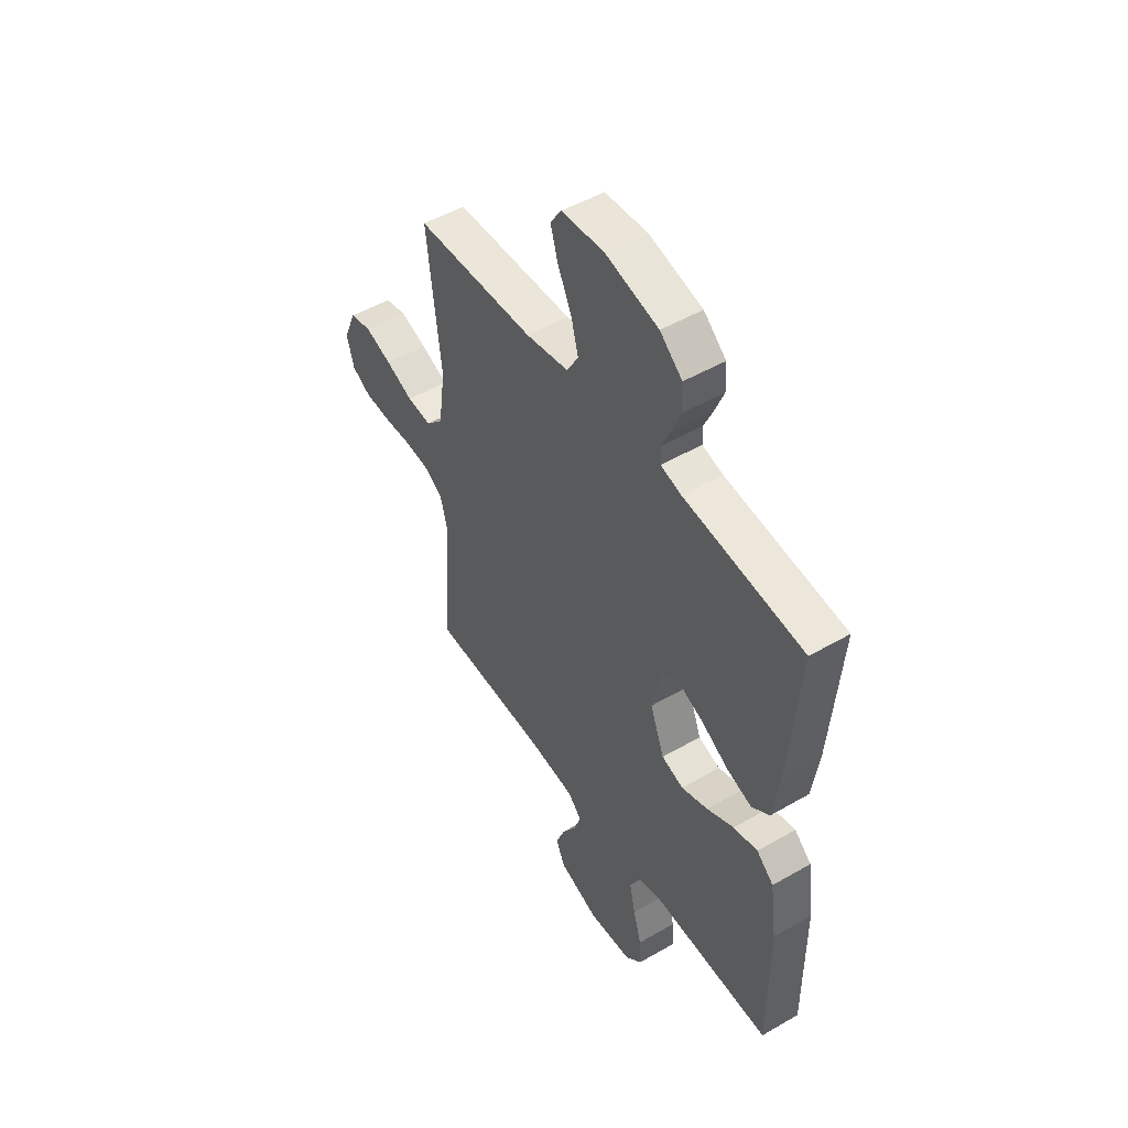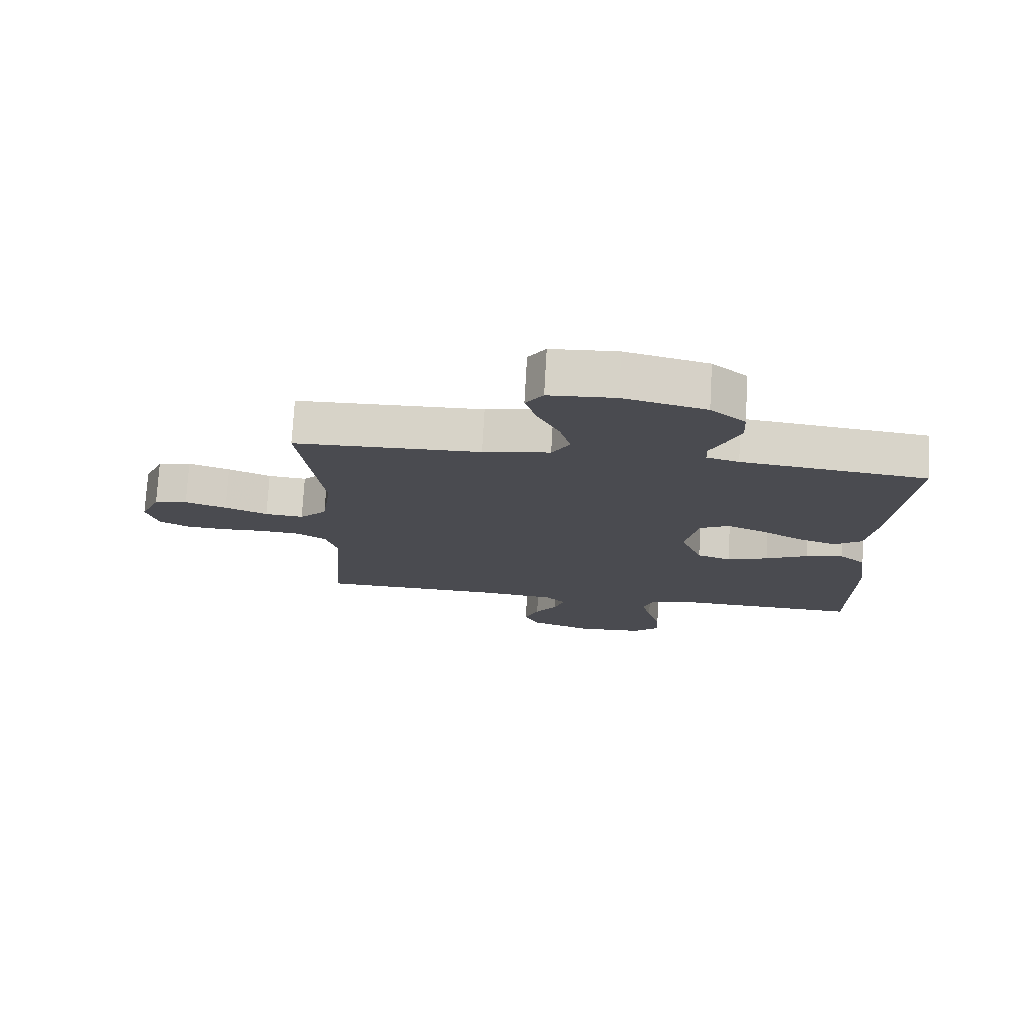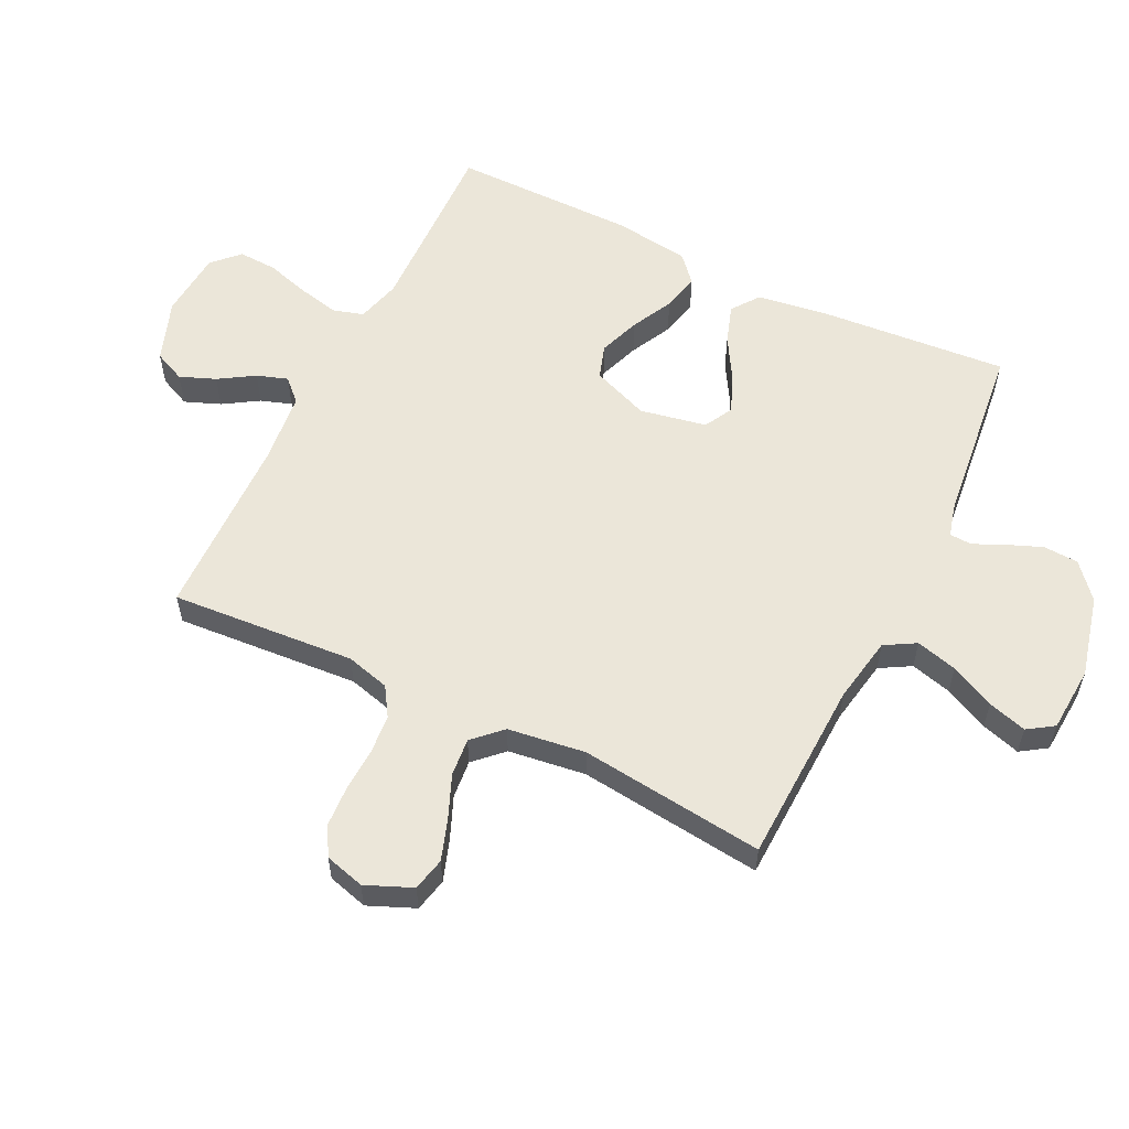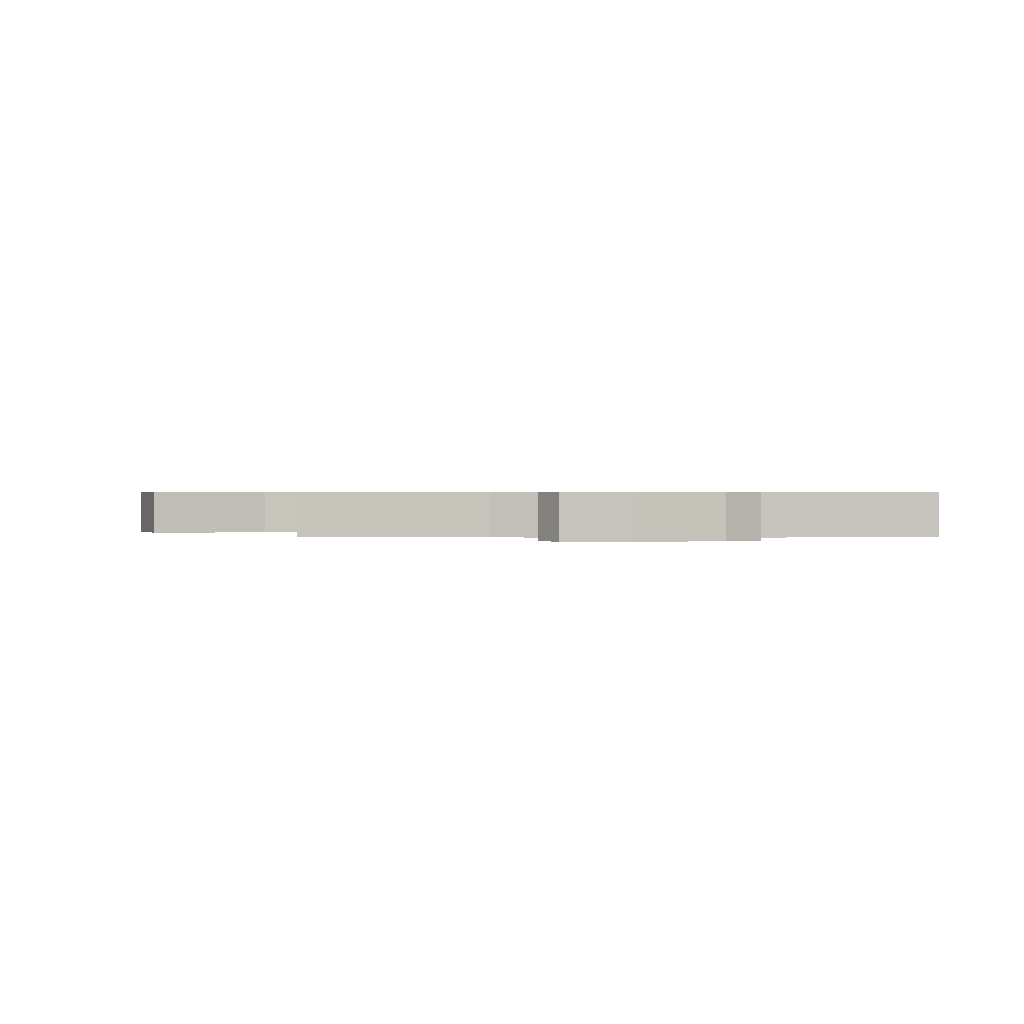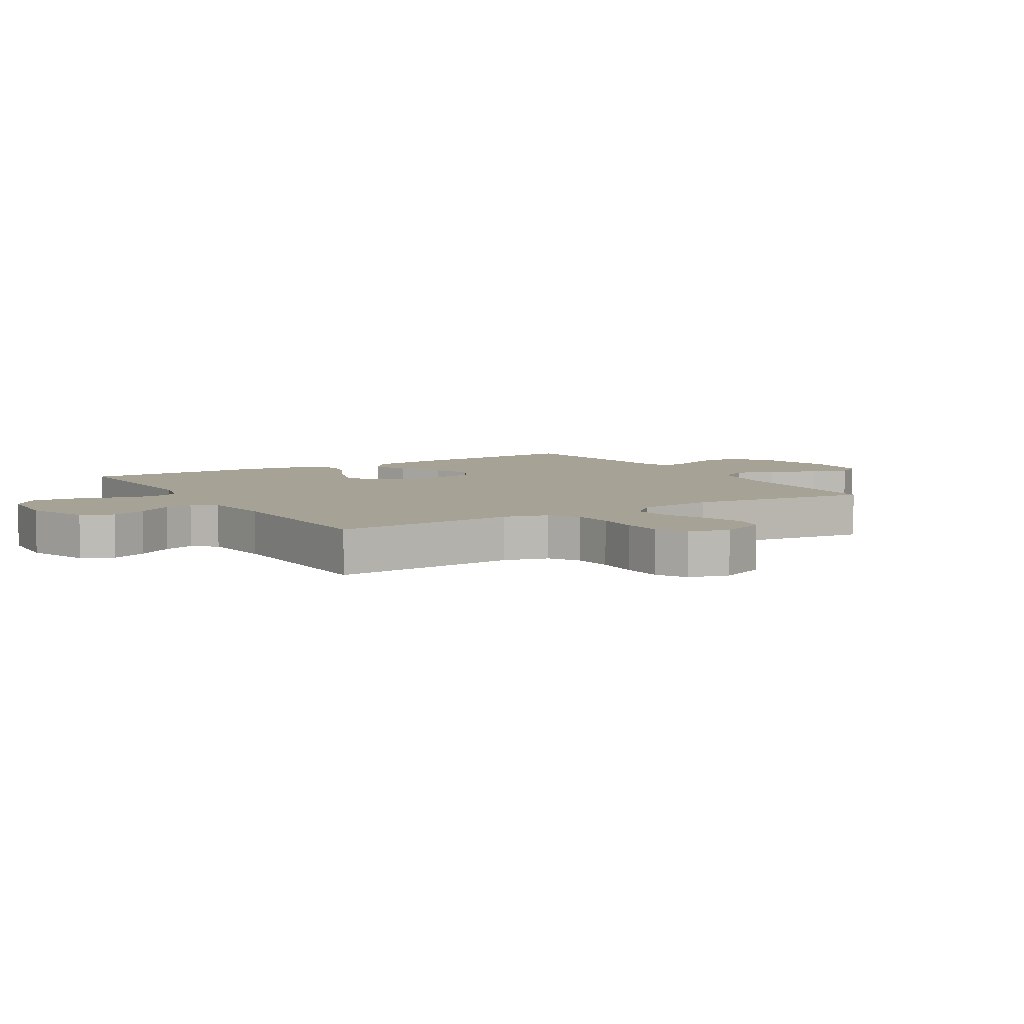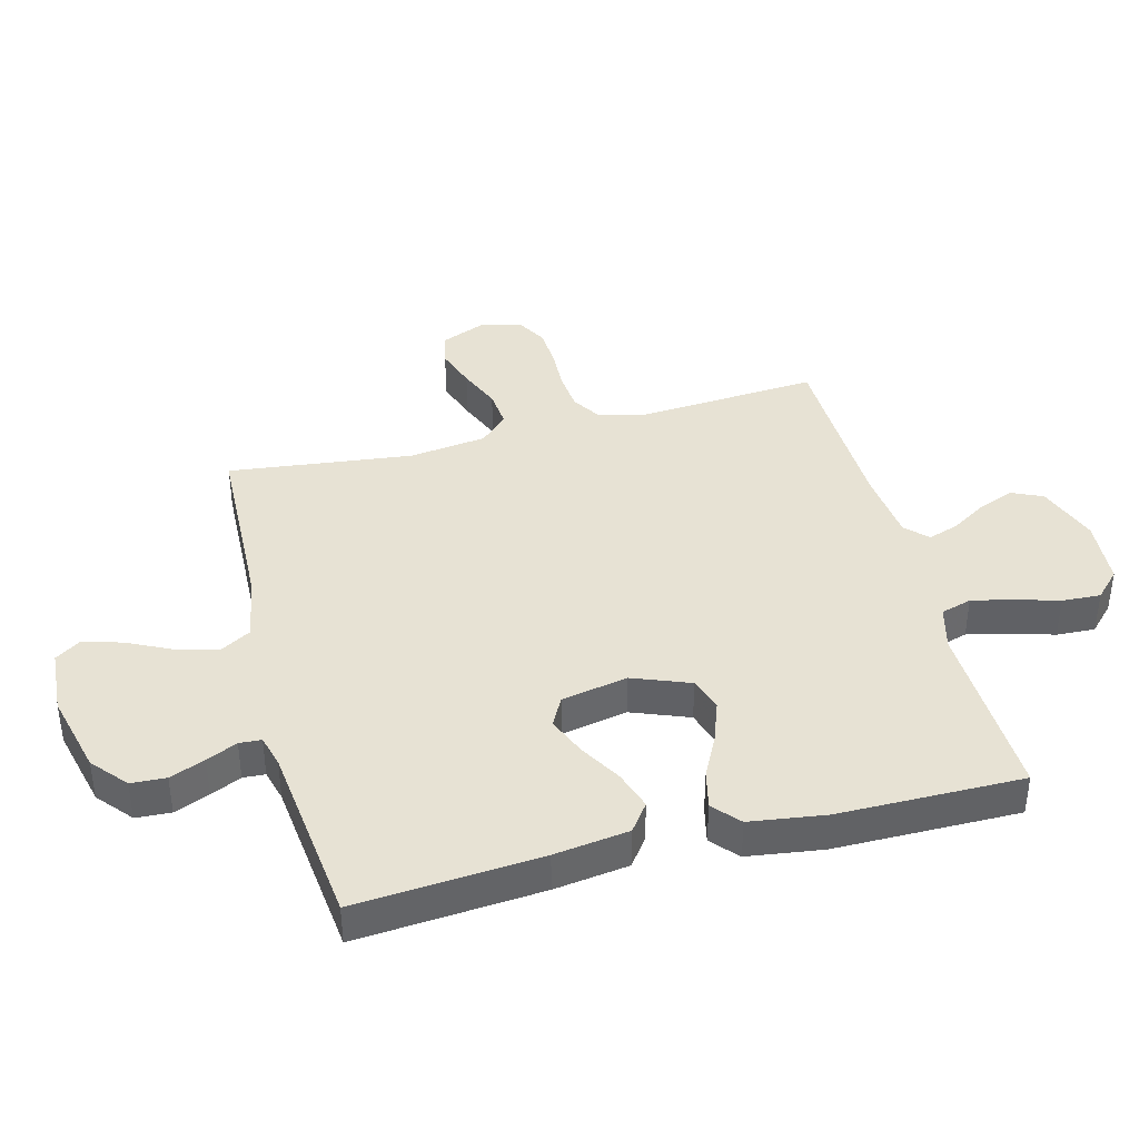
<metadata>
{"format":"obj","ext":"obj","renderer":"f3d","projection":"perspective","resolution":1024,"background":"white","views":[{"elev":49.9,"azim":57.5,"up":"+Z"},{"elev":75.5,"azim":3.3,"up":"+Z"},{"elev":57.0,"azim":-63.8,"up":"+Y"},{"elev":0.5,"azim":-1.3,"up":"+Y"},{"elev":6.3,"azim":-121.3,"up":"+Y"},{"elev":39.8,"azim":75.5,"up":"+Y"}]}
</metadata>
<code>
v -0.5 0.07 0.5
v -0.2 0.07 0.51
v -0.092 0.07 0.529
v -0.063 0.07 0.579
v -0.081 0.07 0.646
v -0.116 0.07 0.718
v -0.135 0.07 0.781
v -0.107 0.07 0.823
v 0 0.07 0.83
v 0.133 0.07 0.797
v 0.189 0.07 0.749
v 0.192 0.07 0.692
v 0.169 0.07 0.635
v 0.146 0.07 0.585
v 0.148 0.07 0.549
v 0.2 0.07 0.535
v 0.5 0.07 0.5
v 0.476 0.07 0.2
v 0.459 0.07 0.079
v 0.414 0.07 0.046
v 0.351 0.07 0.067
v 0.283 0.07 0.107
v 0.22 0.07 0.133
v 0.173 0.07 0.108
v 0.152 0.07 0
v 0.188 0.07 -0.093
v 0.243 0.07 -0.111
v 0.31 0.07 -0.087
v 0.378 0.07 -0.053
v 0.439 0.07 -0.039
v 0.482 0.07 -0.077
v 0.499 0.07 -0.2
v 0.5 0.07 -0.5
v 0.2 0.07 -0.49
v 0.128 0.07 -0.509
v 0.113 0.07 -0.559
v 0.128 0.07 -0.626
v 0.149 0.07 -0.697
v 0.152 0.07 -0.76
v 0.11 0.07 -0.801
v 0 0.07 -0.809
v -0.101 0.07 -0.772
v -0.124 0.07 -0.721
v -0.101 0.07 -0.663
v -0.065 0.07 -0.606
v -0.048 0.07 -0.556
v -0.082 0.07 -0.521
v -0.2 0.07 -0.508
v -0.5 0.07 -0.5
v -0.478 0.07 -0.2
v -0.497 0.07 -0.129
v -0.544 0.07 -0.099
v -0.609 0.07 -0.093
v -0.679 0.07 -0.096
v -0.744 0.07 -0.092
v -0.792 0.07 -0.065
v -0.81 0.07 0
v -0.778 0.07 0.075
v -0.724 0.07 0.087
v -0.657 0.07 0.064
v -0.588 0.07 0.035
v -0.526 0.07 0.029
v -0.482 0.07 0.074
v -0.465 0.07 0.2
v -0.5 0 0.5
v -0.2 0 0.51
v -0.092 0 0.529
v -0.063 0 0.579
v -0.081 0 0.646
v -0.116 0 0.718
v -0.135 0 0.781
v -0.107 0 0.823
v 0 0 0.83
v 0.133 0 0.797
v 0.189 0 0.749
v 0.192 0 0.692
v 0.169 0 0.635
v 0.146 0 0.585
v 0.148 0 0.549
v 0.2 0 0.535
v 0.5 0 0.5
v 0.476 0 0.2
v 0.459 0 0.079
v 0.414 0 0.046
v 0.351 0 0.067
v 0.283 0 0.107
v 0.22 0 0.133
v 0.173 0 0.108
v 0.152 0 0
v 0.188 0 -0.093
v 0.243 0 -0.111
v 0.31 0 -0.087
v 0.378 0 -0.053
v 0.439 0 -0.039
v 0.482 0 -0.077
v 0.499 0 -0.2
v 0.5 0 -0.5
v 0.2 0 -0.49
v 0.128 0 -0.509
v 0.113 0 -0.559
v 0.128 0 -0.626
v 0.149 0 -0.697
v 0.152 0 -0.76
v 0.11 0 -0.801
v 0 0 -0.809
v -0.101 0 -0.772
v -0.124 0 -0.721
v -0.101 0 -0.663
v -0.065 0 -0.606
v -0.048 0 -0.556
v -0.082 0 -0.521
v -0.2 0 -0.508
v -0.5 0 -0.5
v -0.478 0 -0.2
v -0.497 0 -0.129
v -0.544 0 -0.099
v -0.609 0 -0.093
v -0.679 0 -0.096
v -0.744 0 -0.092
v -0.792 0 -0.065
v -0.81 0 0
v -0.778 0 0.075
v -0.724 0 0.087
v -0.657 0 0.064
v -0.588 0 0.035
v -0.526 0 0.029
v -0.482 0 0.074
v -0.465 0 0.2
f 58 59 60 61
f 56 57 58 61
f 56 61 62
f 53 54 55 56
f 52 53 56 62
f 51 52 62 63
f 48 49 50
f 47 48 50 51
f 42 43 44 45
f 42 45 46
f 41 42 46
f 40 41 46
f 37 38 39 40
f 36 37 40 46
f 35 36 46 47
f 31 32 33 34
f 28 29 30 31
f 27 28 31 34
f 26 27 34 35
f 19 20 21 22
f 19 22 23
f 16 17 18 19
f 15 16 19 23
f 11 12 13 14
f 9 10 11 14
f 9 14 15
f 5 6 7 8
f 4 5 8 9
f 64 1 2
f 64 2 3
f 63 64 3
f 51 63 3
f 47 51 3
f 25 26 35 47
f 24 25 47 3
f 23 24 3 4
f 4 9 15 23
f 125 124 123 122
f 125 122 121 120
f 126 125 120
f 120 119 118 117
f 126 120 117 116
f 127 126 116 115
f 114 113 112
f 115 114 112 111
f 109 108 107 106
f 110 109 106
f 110 106 105
f 110 105 104
f 104 103 102 101
f 110 104 101 100
f 111 110 100 99
f 98 97 96 95
f 95 94 93 92
f 98 95 92 91
f 99 98 91 90
f 86 85 84 83
f 87 86 83
f 83 82 81 80
f 87 83 80 79
f 78 77 76 75
f 78 75 74 73
f 79 78 73
f 72 71 70 69
f 73 72 69 68
f 66 65 128
f 67 66 128
f 67 128 127
f 67 127 115
f 67 115 111
f 111 99 90 89
f 67 111 89 88
f 68 67 88 87
f 87 79 73 68
f 1 65 66 2
f 2 66 67 3
f 3 67 68 4
f 4 68 69 5
f 5 69 70 6
f 6 70 71 7
f 7 71 72 8
f 8 72 73 9
f 9 73 74 10
f 10 74 75 11
f 11 75 76 12
f 12 76 77 13
f 13 77 78 14
f 14 78 79 15
f 15 79 80 16
f 16 80 81 17
f 17 81 82 18
f 18 82 83 19
f 19 83 84 20
f 20 84 85 21
f 21 85 86 22
f 22 86 87 23
f 23 87 88 24
f 24 88 89 25
f 25 89 90 26
f 26 90 91 27
f 27 91 92 28
f 28 92 93 29
f 29 93 94 30
f 30 94 95 31
f 31 95 96 32
f 32 96 97 33
f 33 97 98 34
f 34 98 99 35
f 35 99 100 36
f 36 100 101 37
f 37 101 102 38
f 38 102 103 39
f 39 103 104 40
f 40 104 105 41
f 41 105 106 42
f 42 106 107 43
f 43 107 108 44
f 44 108 109 45
f 45 109 110 46
f 46 110 111 47
f 47 111 112 48
f 48 112 113 49
f 49 113 114 50
f 50 114 115 51
f 51 115 116 52
f 52 116 117 53
f 53 117 118 54
f 54 118 119 55
f 55 119 120 56
f 56 120 121 57
f 57 121 122 58
f 58 122 123 59
f 59 123 124 60
f 60 124 125 61
f 61 125 126 62
f 62 126 127 63
f 63 127 128 64
f 64 128 65 1

</code>
